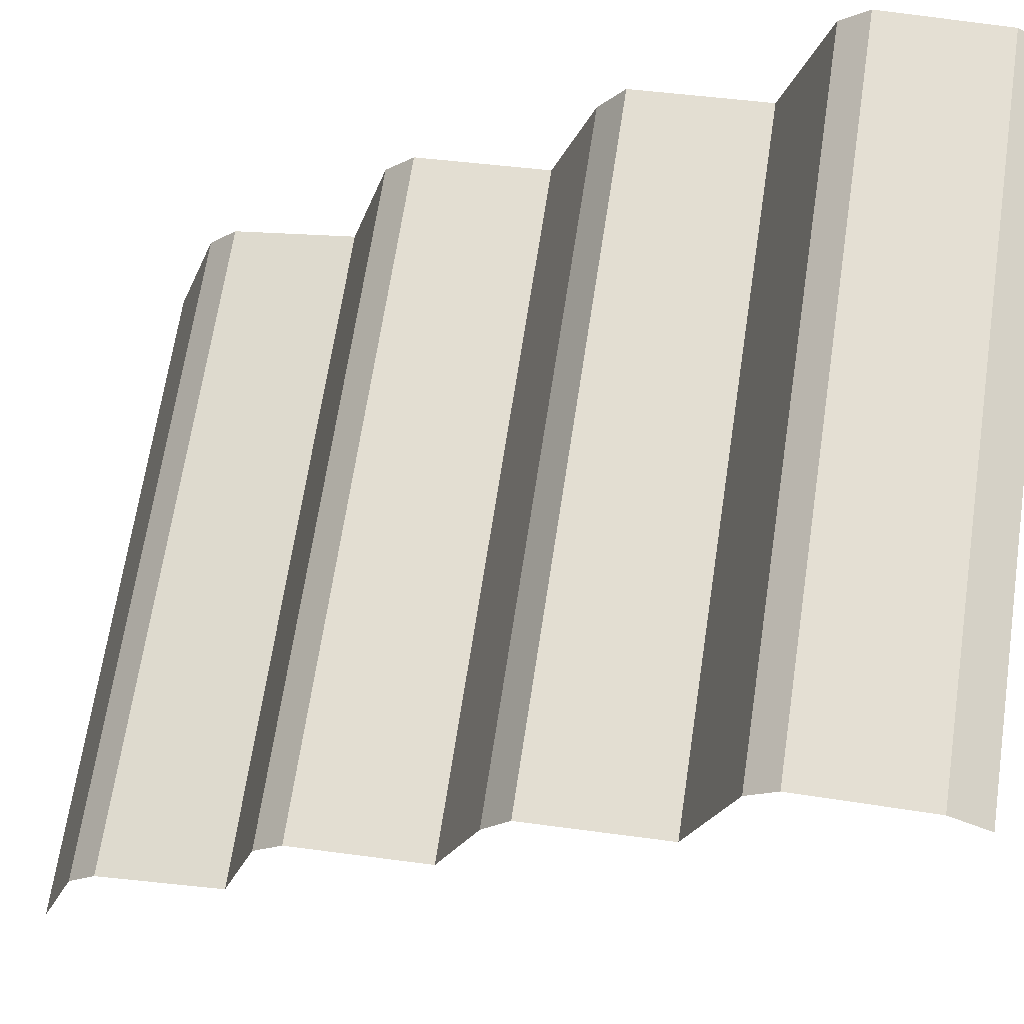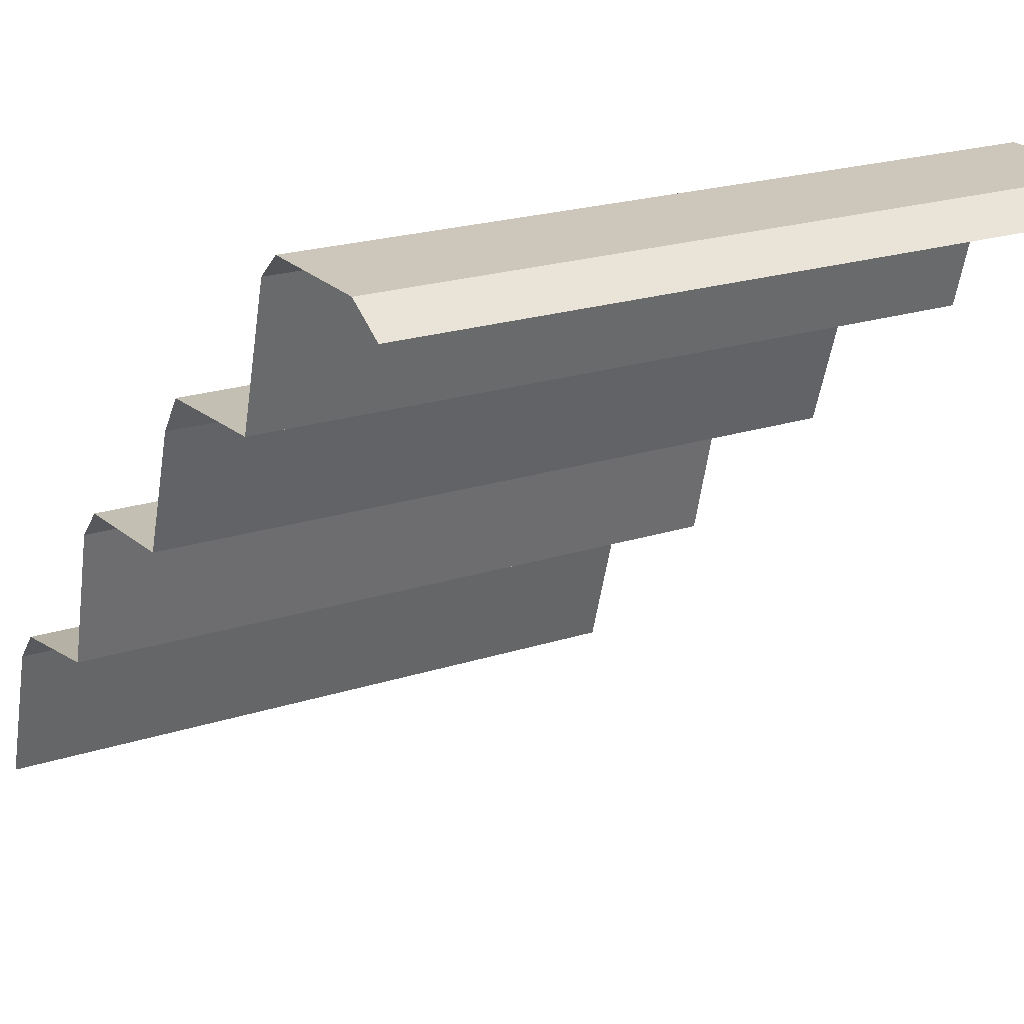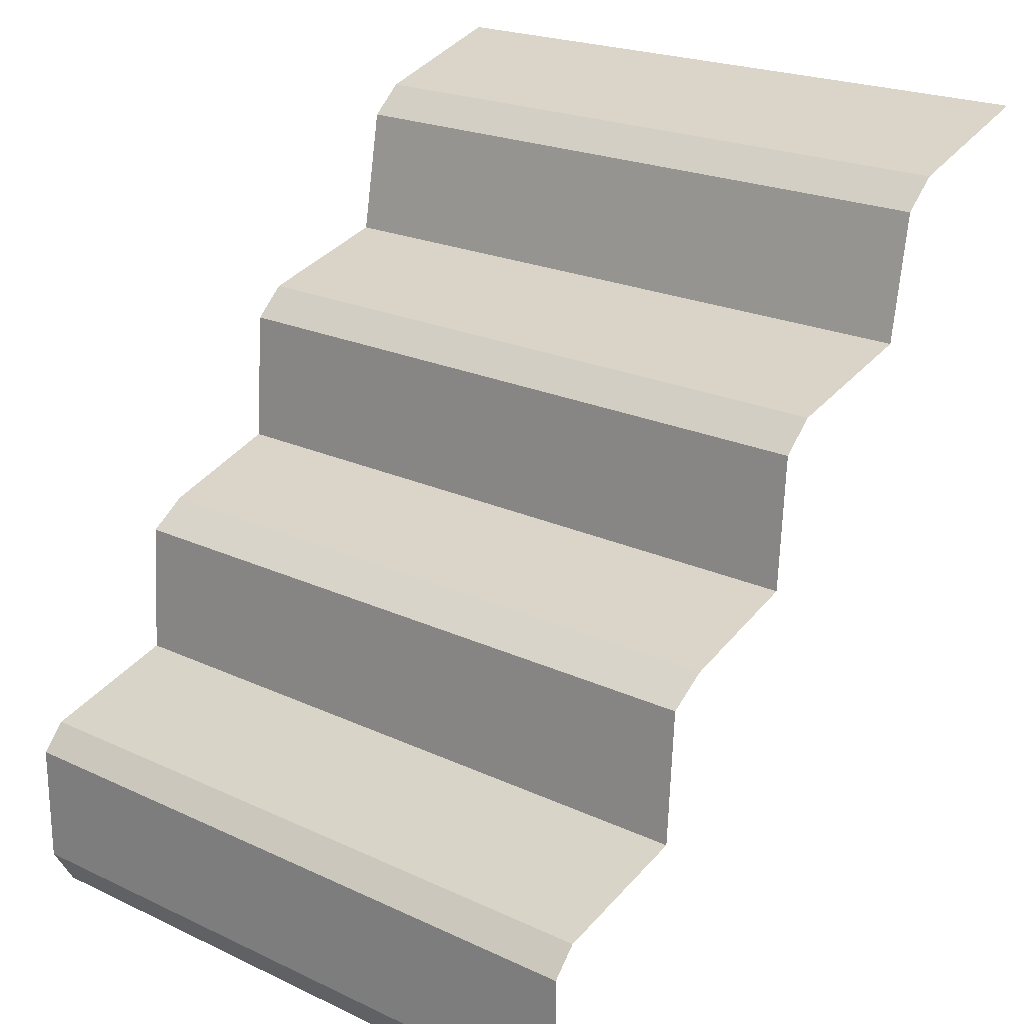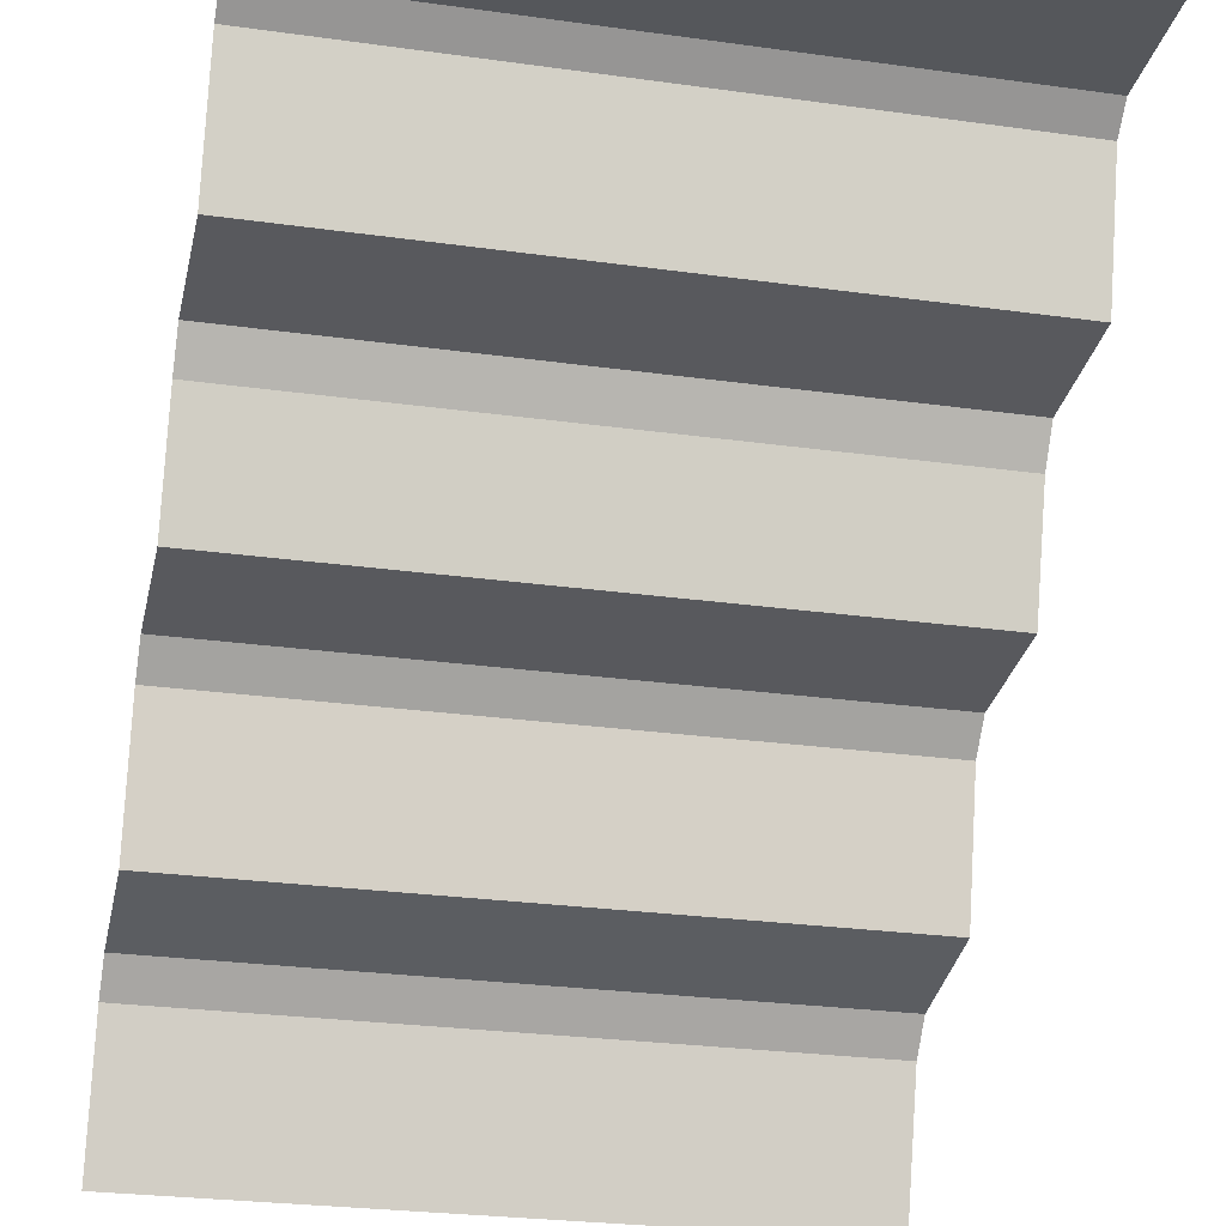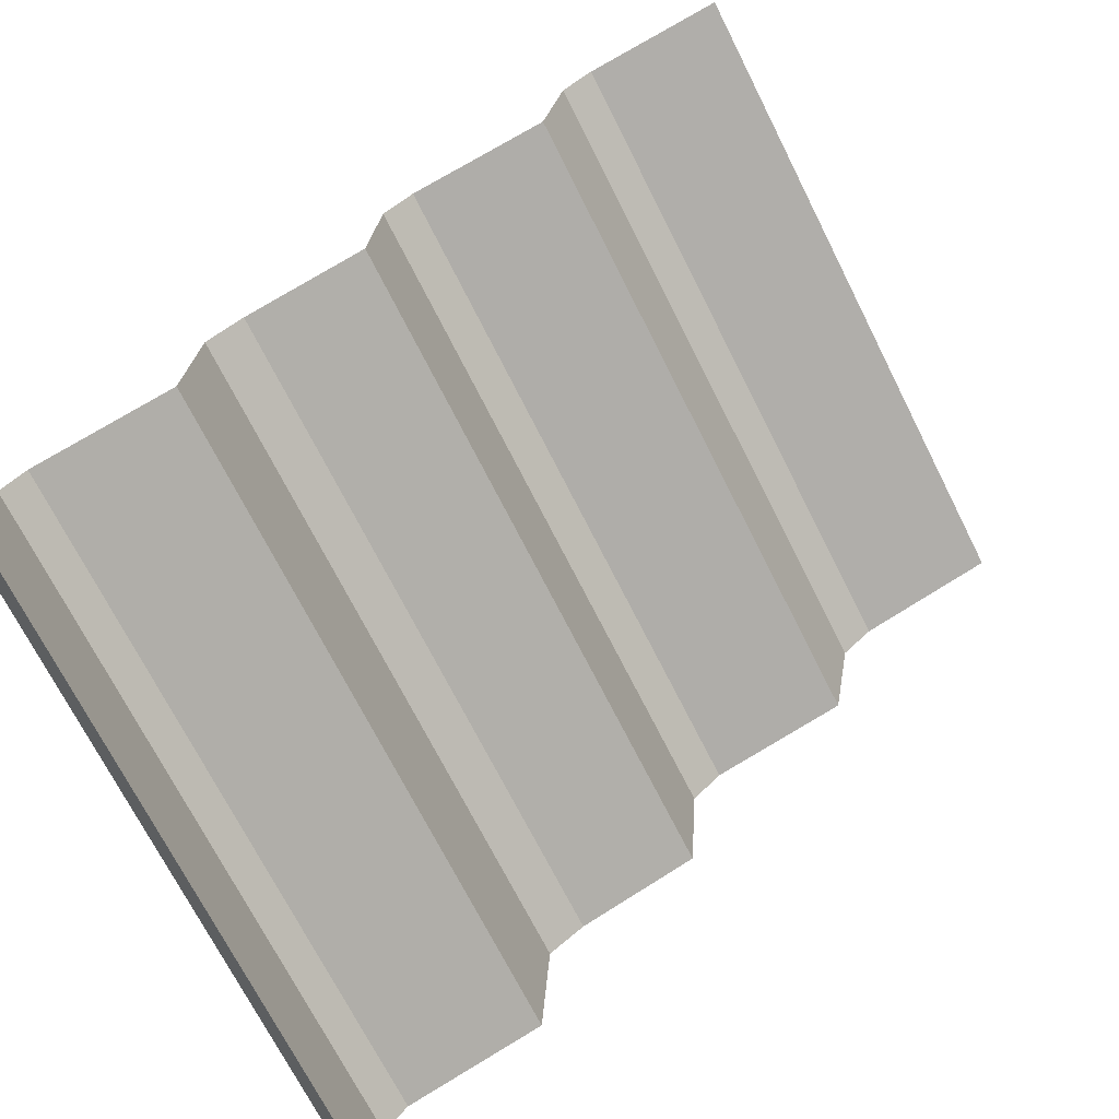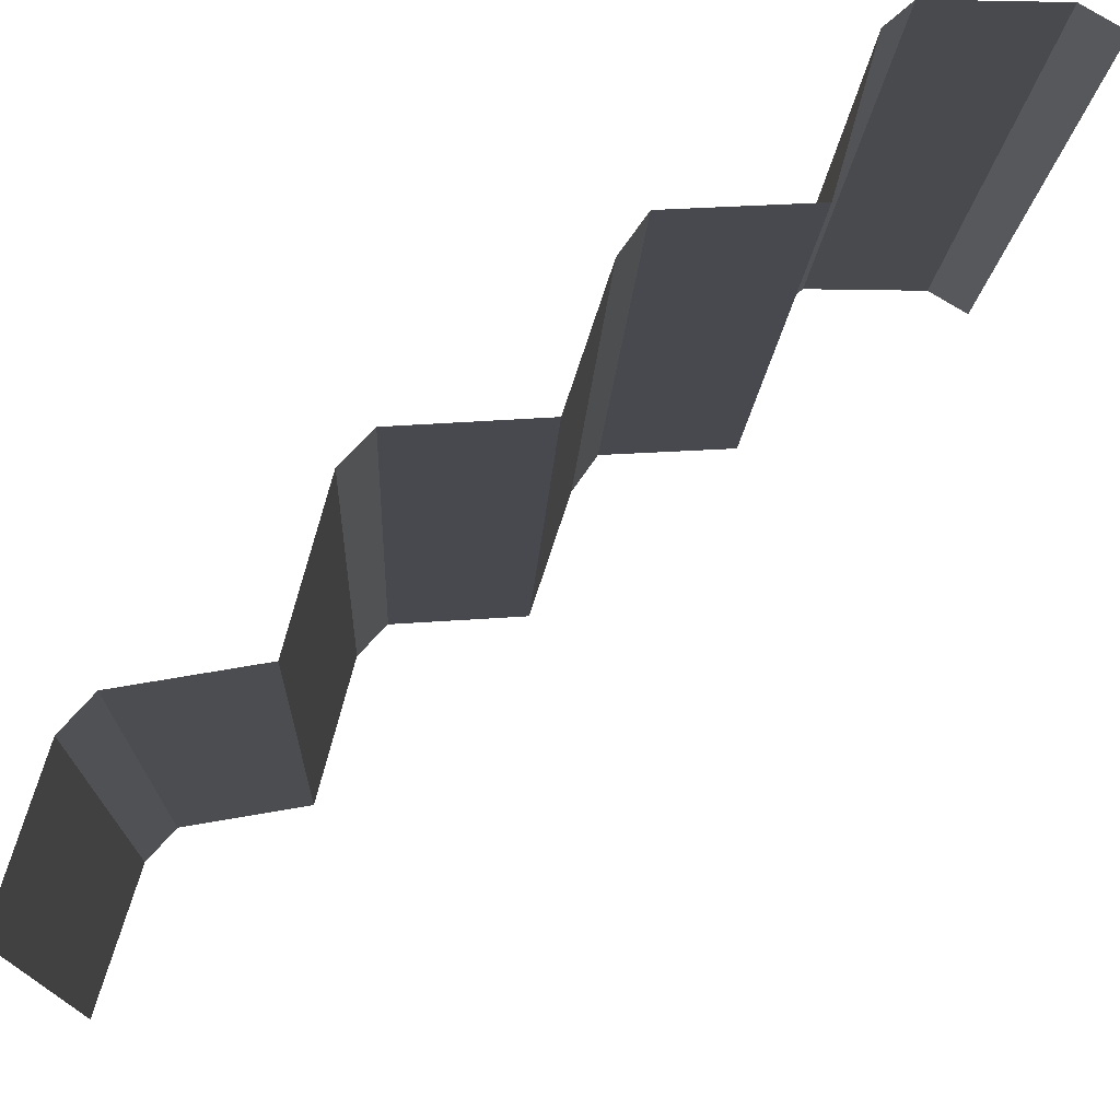
<metadata>
{"format":"obj","ext":"obj","renderer":"f3d","projection":"perspective","resolution":1024,"background":"white","views":[{"elev":66.4,"azim":98.6,"up":"+Y"},{"elev":21.3,"azim":149.9,"up":"+Y"},{"elev":21.4,"azim":-140.2,"up":"+Z"},{"elev":-26.4,"azim":167.6,"up":"+Y"},{"elev":-70.6,"azim":-63.3,"up":"+Z"},{"elev":-13.1,"azim":87.5,"up":"+Y"}]}
</metadata>
<code>
g stair1_L
v 0.5035 8.207e-08 0.5037
v -0.5035 8.207e-08 0.5037
v -0.5035 0.2099 0.4381
v 0.5035 0.2099 0.4381
v 0.5035 0.2099 0.4381
v -0.5035 0.2099 0.4381
v -0.5035 0.257 0.396
v 0.5035 0.257 0.396
v 0.5035 0.257 0.396
v -0.5035 0.257 0.396
v -0.5035 0.2892 0.2127
v 0.5035 0.2892 0.2127
v 0.5035 0.2892 0.2127
v -0.5035 0.2892 0.2127
v -0.5035 0.4954 0.1576
v 0.5035 0.4954 0.1576
v 0.5035 0.4954 0.1576
v -0.5035 0.4954 0.1576
v -0.5035 0.5401 0.1155
v 0.5035 0.5401 0.1155
v 0.5035 0.5401 0.1155
v -0.5035 0.5401 0.1155
v -0.5035 0.5534 -0.07832
v 0.5035 0.5534 -0.07832
v 0.5035 0.5534 -0.07832
v -0.5035 0.5534 -0.07832
v -0.5035 0.7309 -0.1367
v 0.5035 0.7309 -0.1367
v 0.5035 0.7309 -0.1367
v -0.5035 0.7309 -0.1367
v -0.5035 0.7845 -0.1742
v 0.5035 0.7845 -0.1742
v 0.5035 0.7845 -0.1742
v -0.5035 0.7845 -0.1742
v -0.5035 0.7964 -0.3693
v 0.5035 0.7964 -0.3693
v 0.5035 0.7964 -0.3693
v -0.5035 0.7964 -0.3693
v -0.5035 0.998 -0.4278
v 0.5035 0.998 -0.4278
v 0.5035 0.998 -0.4278
v -0.5035 0.998 -0.4278
v -0.5035 1.032 -0.4666
v 0.5035 1.032 -0.4666
v 0.5035 1.032 -0.4666
v -0.5035 1.032 -0.4666
v -0.5035 1.032 -0.6446
v 0.5035 1.032 -0.6446
v 0.5035 1.032 -0.6446
v -0.5035 1.032 -0.6446
v -0.5035 0.998 -0.7019
v 0.5035 0.998 -0.7019
g stair1_L_0
f 3 2 1
f 4 3 1
f 7 6 5
f 8 7 5
f 11 10 9
f 12 11 9
f 15 14 13
f 16 15 13
f 19 18 17
f 20 19 17
f 23 22 21
f 24 23 21
f 27 26 25
f 28 27 25
f 31 30 29
f 32 31 29
f 35 34 33
f 36 35 33
f 39 38 37
f 40 39 37
f 43 42 41
f 44 43 41
f 47 46 45
f 48 47 45
f 51 50 49
f 52 51 49

</code>
